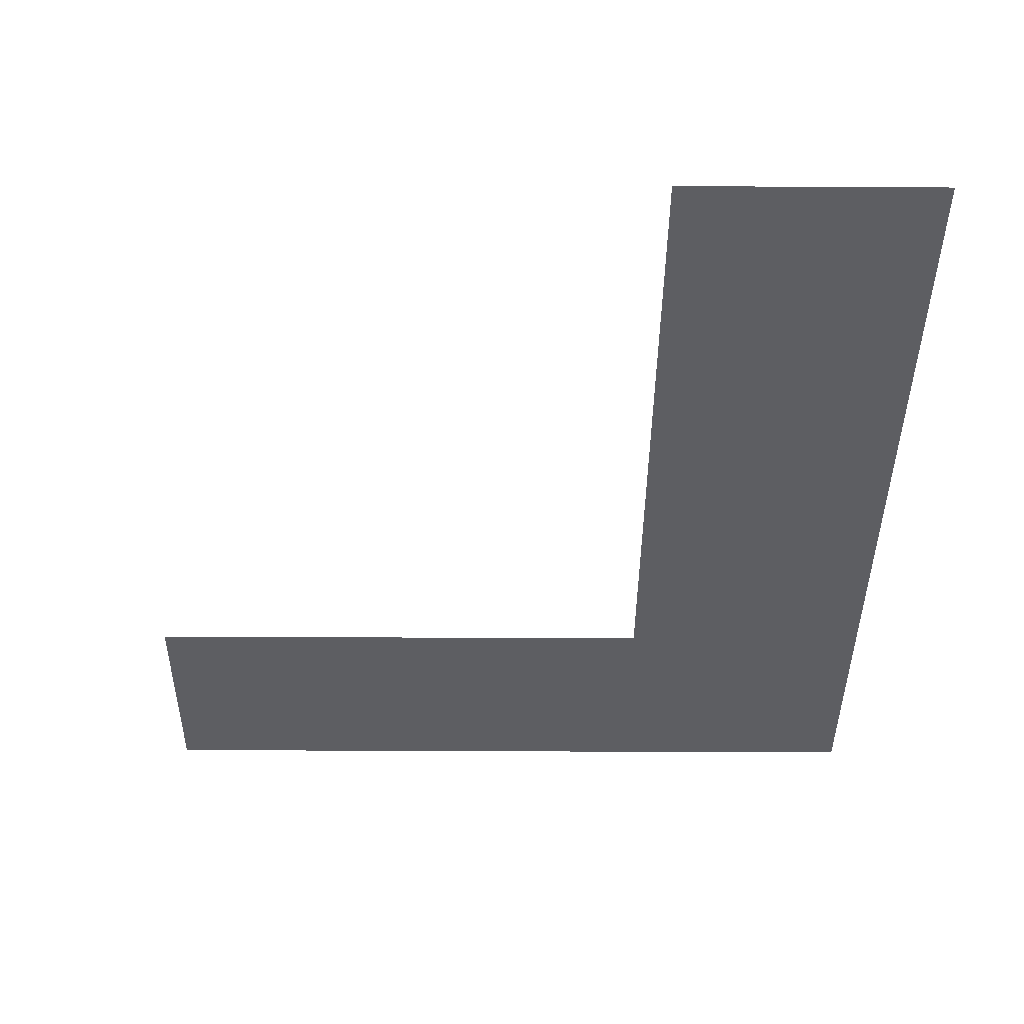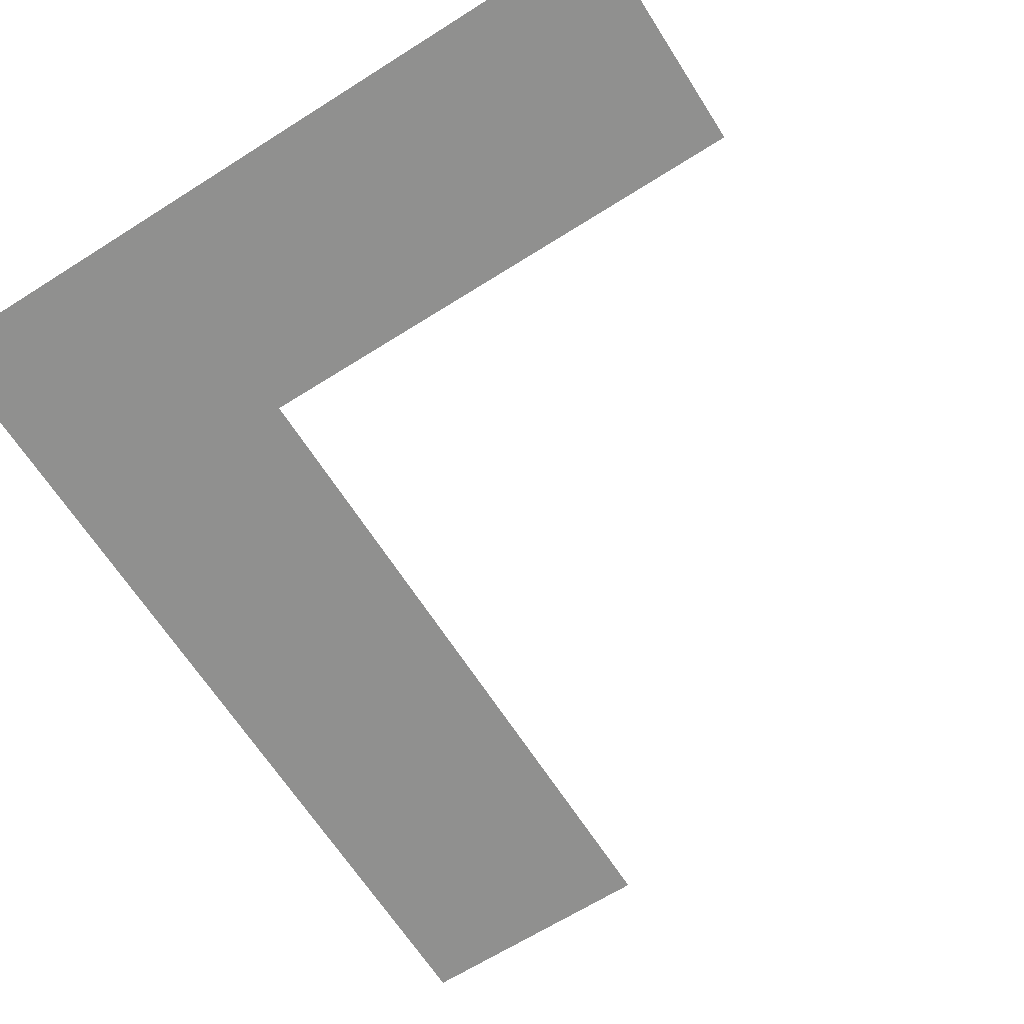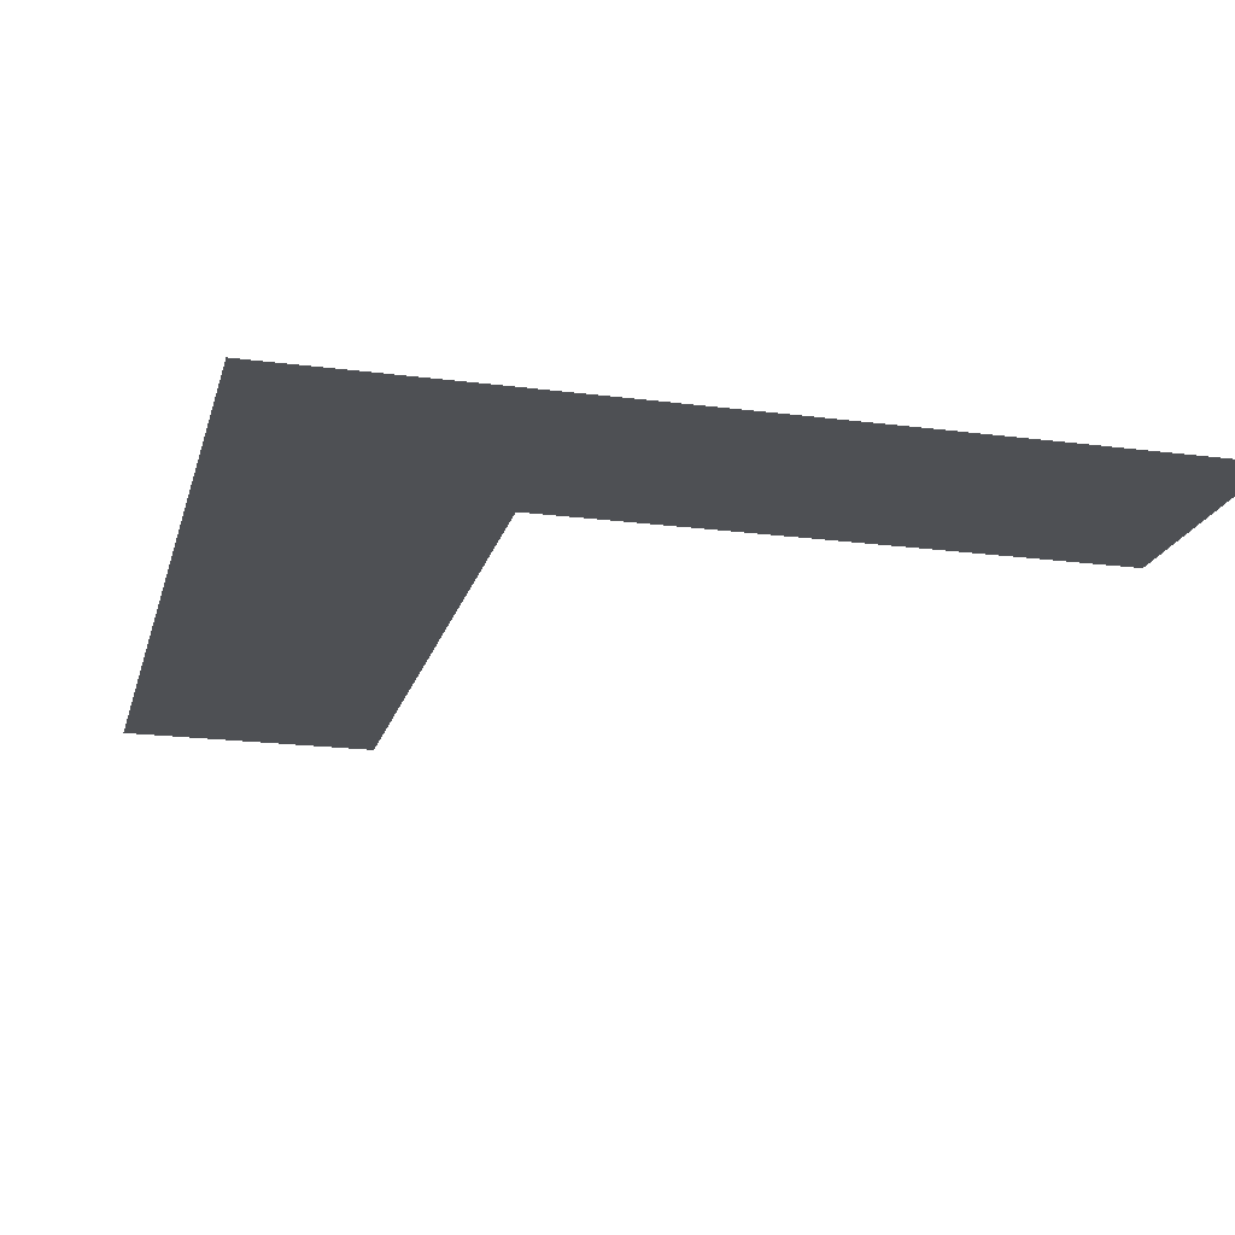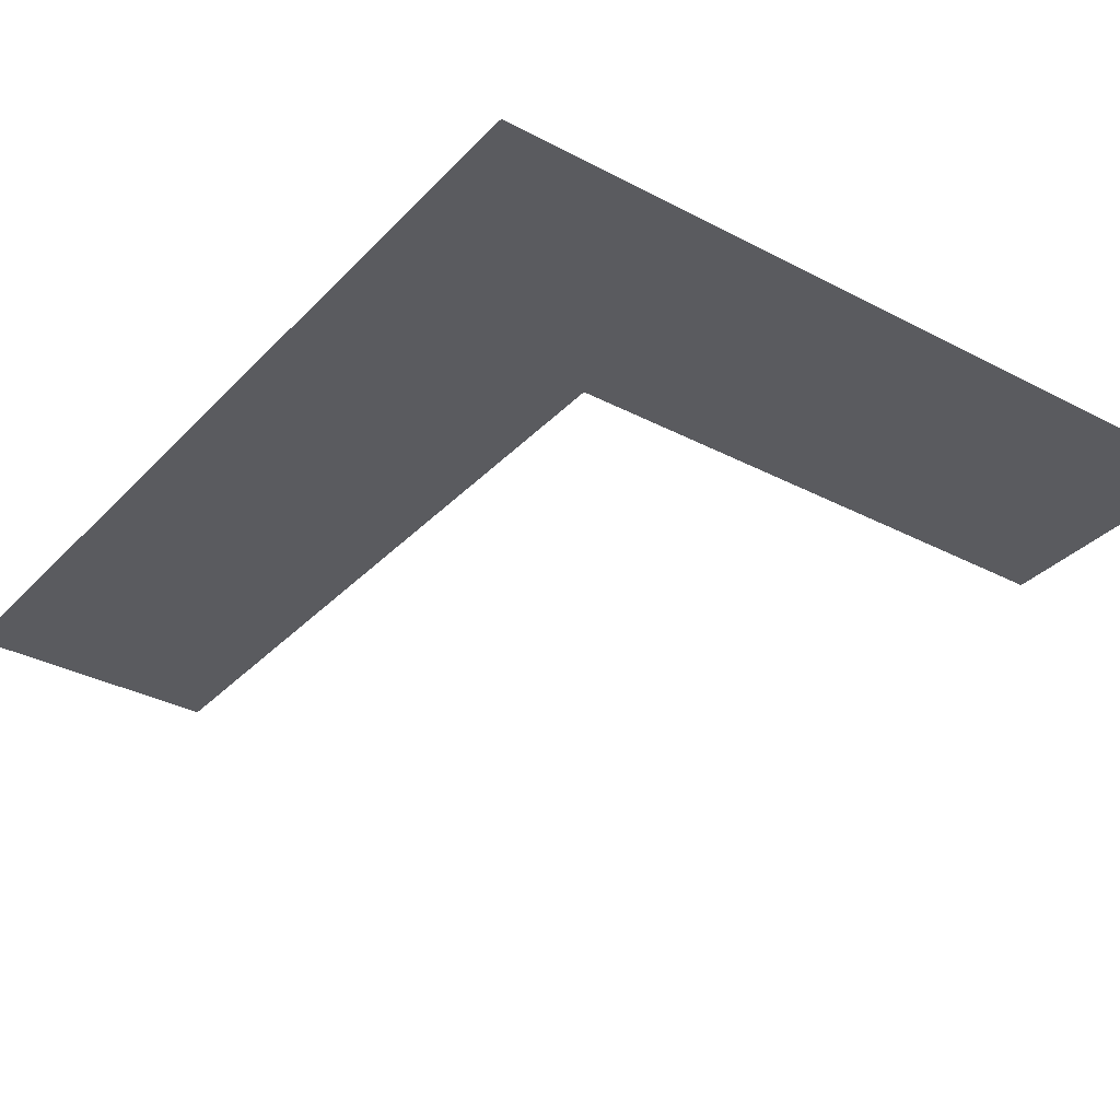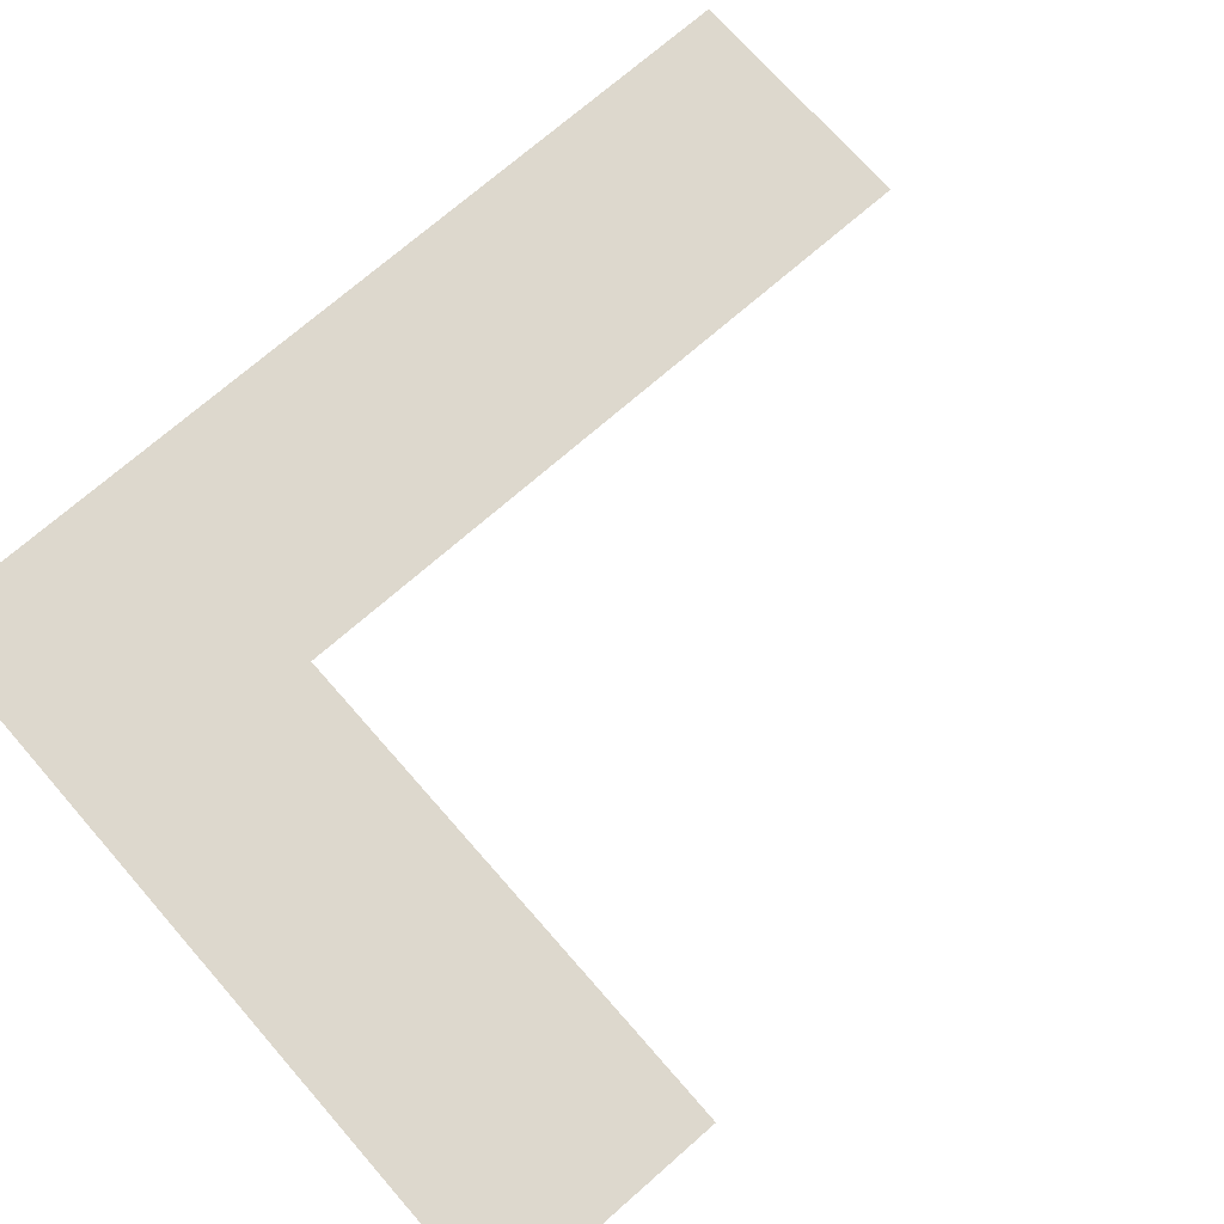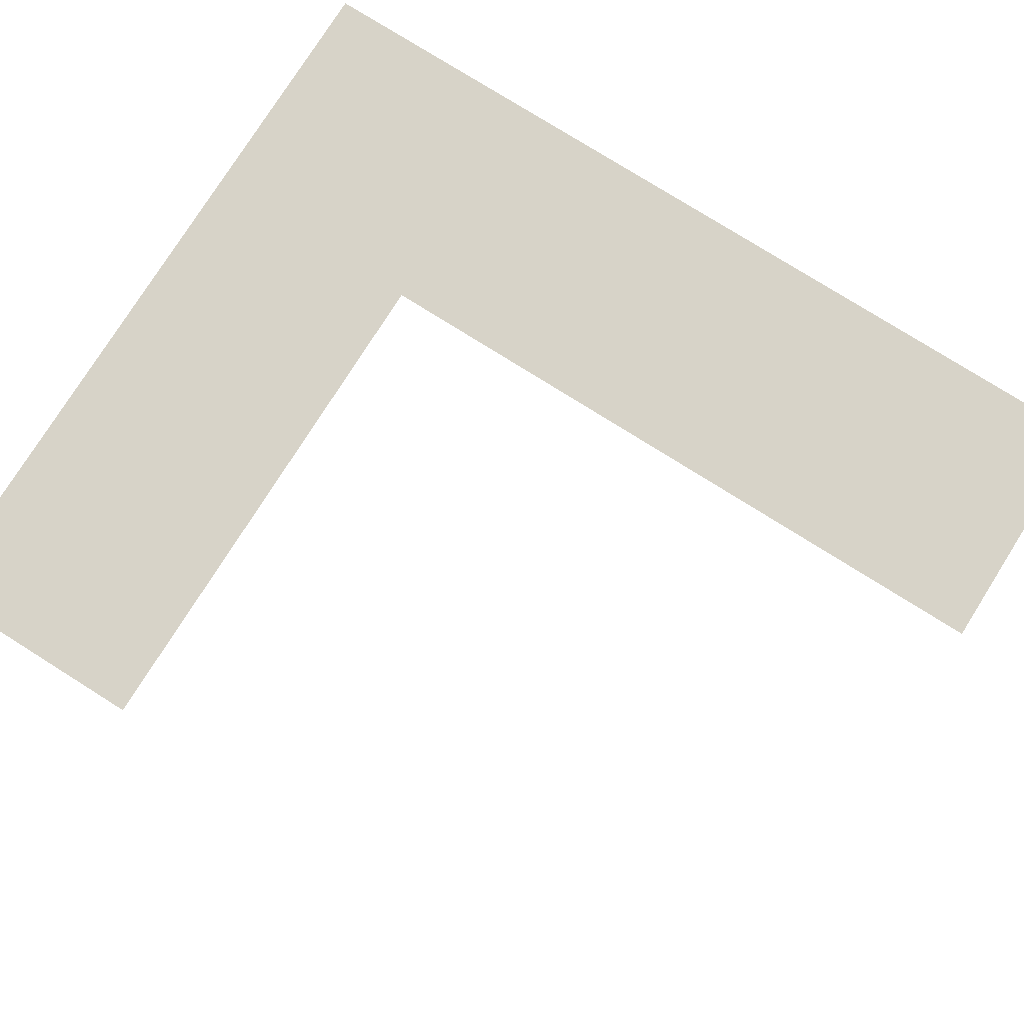
<metadata>
{"format":"obj","ext":"obj","renderer":"f3d","projection":"perspective","resolution":1024,"background":"white","views":[{"elev":-38.7,"azim":-0.4,"up":"+Z"},{"elev":-65.5,"azim":-147.5,"up":"+Z"},{"elev":-18.9,"azim":165.9,"up":"+Z"},{"elev":-33.3,"azim":144.1,"up":"+Z"},{"elev":72.3,"azim":-131.2,"up":"+Z"},{"elev":77.2,"azim":-57.8,"up":"+Z"}]}
</metadata>
<code>
v 100 162.4 0
v 100 400 0
v -100 400 0
v 35.59 162.4 0
v 35.59 400 0
v -100 339.5 0
v 35.59 339.5 0
v 100 339.5 0
f 1 8 7 4
f 5 3 6 7
f 8 2 5 7

</code>
